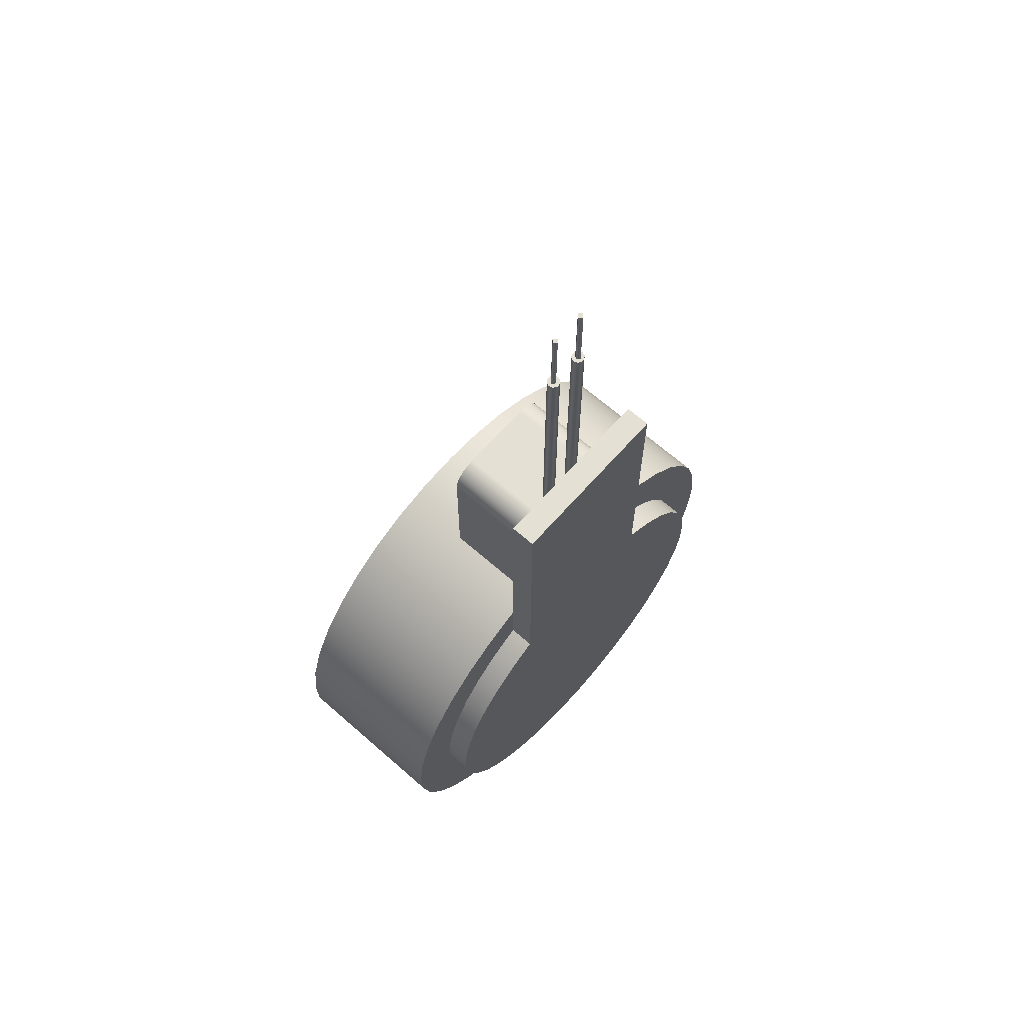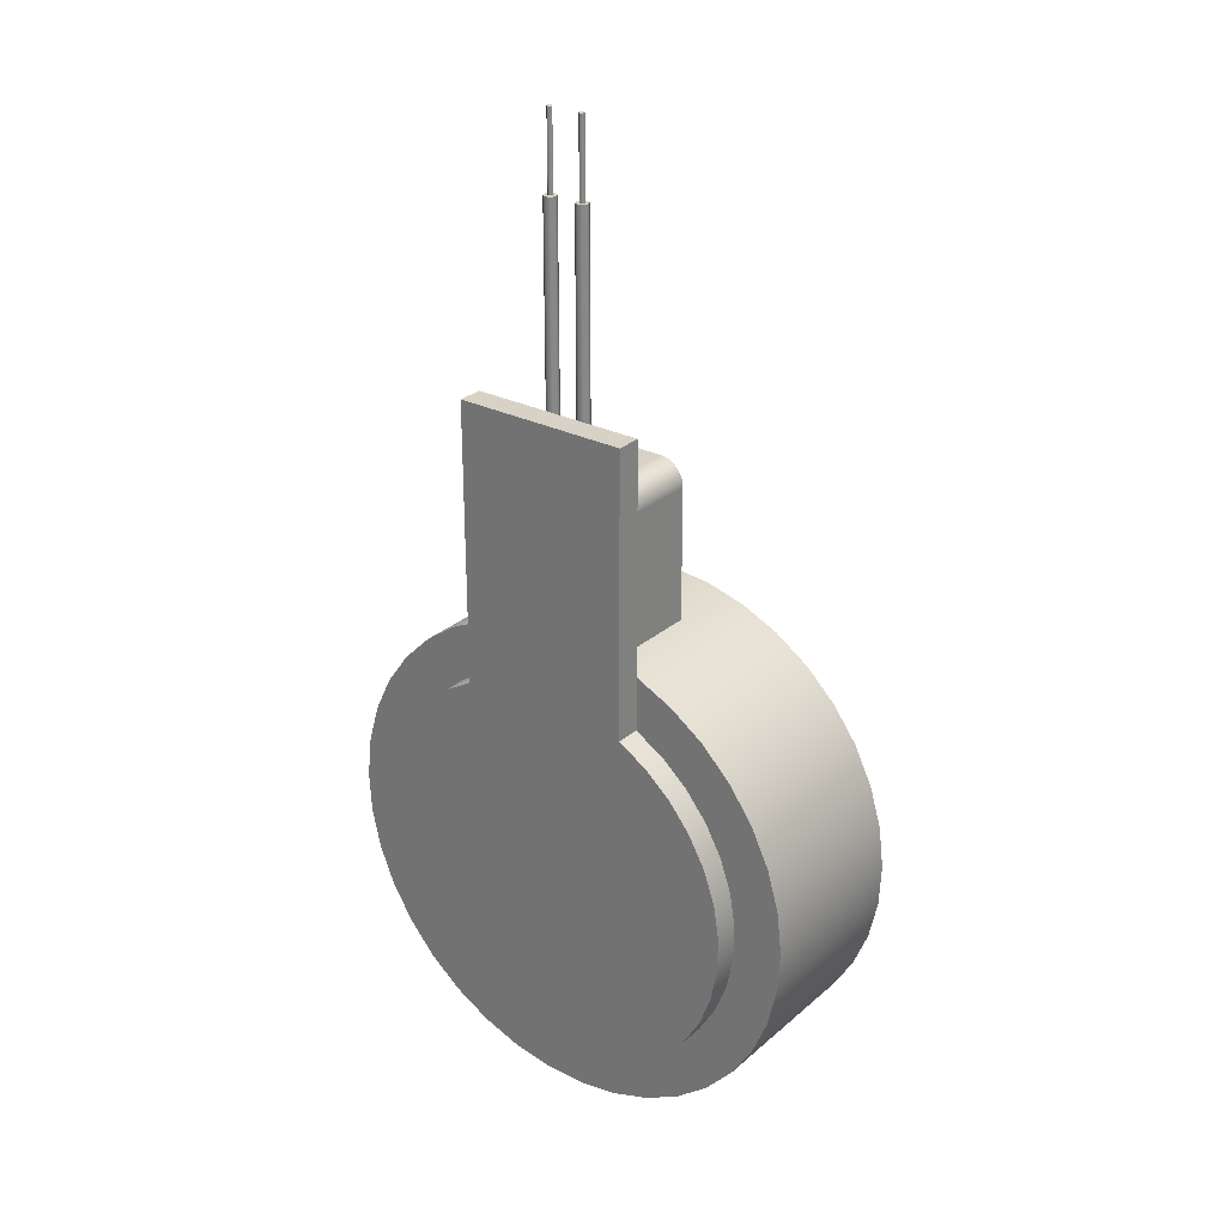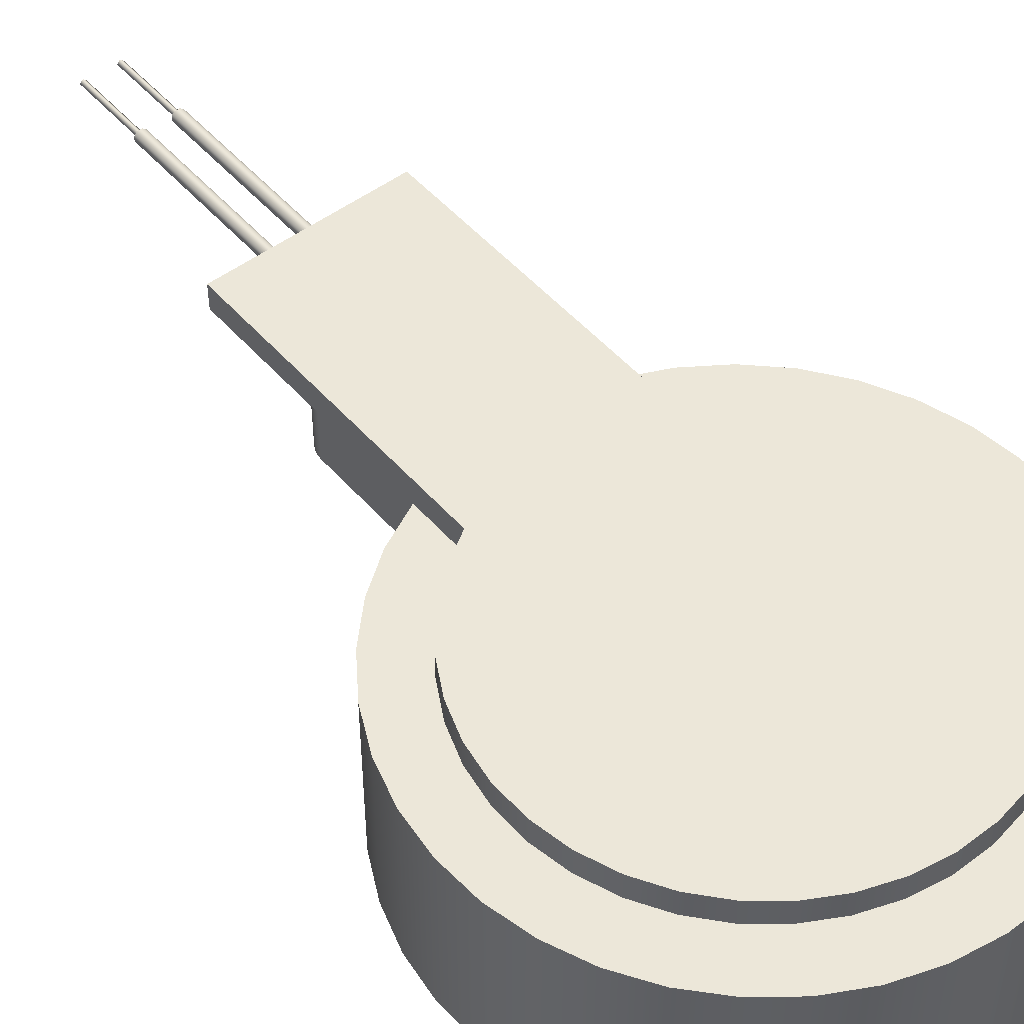
<metadata>
{"format":"obj","ext":"obj","renderer":"f3d","projection":"perspective","resolution":1024,"background":"white","views":[{"elev":66.0,"azim":131.4,"up":"+Z"},{"elev":27.5,"azim":-142.2,"up":"+Z"},{"elev":50.2,"azim":140.6,"up":"+Y"}]}
</metadata>
<code>
o L.R.A_Design
v 0.4598 -0.425 -0.03433
v 0.4079 -0 -0.01847
v 0.4079 -0.25 -0.01847
v 0.2516 -0.25 0.001373
v 0.2516 -0.425 0.001373
v 0.3304 -0.25 -0.003608
v 0.3572 -0.425 -0.007617
v 0.7208 -0.425 -0.2107
v 0.6518 -0 -0.1436
v 0.6443 -0.425 -0.1374
v 0.5564 -0.425 -0.07799
v 0.5656 -0 -0.08321
v 0.4704 -0 -0.03816
v 0.8344 -0 -0.3977
v 0.8316 -0.425 -0.3906
v 0.8626 -0.425 -0.492
v 0.7267 -0 -0.2176
v 0.7838 -0.425 -0.2959
v 0.7882 -0 -0.3031
v 0.8716 -0.425 -0.703
v 0.8492 -0.425 -0.8066
v 0.8708 -0 -0.7086
v 0.8761 -0.425 -0.5971
v 0.8763 -0 -0.6034
v 0.864 -0 -0.4988
v 0.6841 -0.425 -1.075
v 0.752 -0 -0.9981
v 0.7541 -0.425 -0.9953
v 0.8078 -0 -0.9088
v 0.8478 -0 -0.8113
v 0.8097 -0.425 -0.905
v 0.5077 -0 -1.194
v 0.5091 -0.425 -1.193
v 0.4091 -0.425 -1.228
v 0.682 -0 -1.077
v 0.6016 -0.425 -1.141
v 0.5998 -0 -1.143
v 0.1992 -0 -1.246
v 0.1986 -0.425 -1.246
v 0.09532 -0 -1.229
v 0.3046 -0.425 -1.246
v 0.3045 -0 -1.246
v 0.4083 -0 -1.229
v -0.09836 -0.425 -1.141
v -0.1785 -0 -1.077
v -0.09623 -0 -1.143
v -0.005815 -0.425 -1.193
v -0.004087 -0 -1.194
v 0.09414 -0.425 -1.228
v -0.3444 -0 -0.8116
v -0.3044 -0 -0.9091
v -0.3065 -0.425 -0.905
v -0.2485 -0 -0.9984
v -0.1808 -0.425 -1.075
v -0.2509 -0.425 -0.9953
v -0.3731 -0 -0.6037
v -0.3683 -0.425 -0.703
v -0.3728 -0.425 -0.5971
v -0.346 -0.425 -0.8066
v -0.3675 -0 -0.7089
v -0.3593 -0.425 -0.492
v -0.3608 -0 -0.499
v -0.2236 -0 -0.2177
v -0.285 -0 -0.3033
v -0.2806 -0.425 -0.2959
v -0.3312 -0 -0.3979
v -0.3283 -0.425 -0.3906
v -0.2175 -0.425 -0.2107
v -0.1487 -0 -0.1436
v -0.141 -0.425 -0.1374
v -0.06235 -0 -0.08321
v 0.03287 -0 -0.03816
v -0.05319 -0.425 -0.07799
v 0.04341 -0.425 -0.03433
v 0.09537 -0 -0.01847
v 0.09537 -0.25 -0.01847
v 0.146 -0.425 -0.007617
v 0.1729 -0.25 -0.003608
v 0.6655 -0.425 -1.015
v 0.5971 -0.425 -1.078
v 0.7667 -0.425 -0.4083
v 0.7225 -0.425 -0.3266
v 0.7969 -0.425 -0.4962
v 0.6655 -0.425 -0.2533
v 0.8122 -0.425 -0.5878
v 0.5971 -0.425 -0.1904
v 0.8122 -0.425 -0.6807
v 0.5193 -0.425 -0.1396
v 0.7969 -0.425 -0.7724
v 0.3442 -0.425 -0.07945
v 0.4343 -0.425 -0.1023
v 0.7667 -0.425 -0.8602
v 0.3442 -0.425 -1.189
v 0.4343 -0.425 -1.166
v -0.1622 -0.425 -0.2533
v -0.309 -0.425 -0.5878
v 0.159 -0.425 -1.189
v 0.06898 -0.425 -1.166
v -0.2635 -0.425 -0.8602
v -0.2193 -0.425 -0.9419
v -0.1622 -0.425 -1.015
v -0.309 -0.425 -0.6807
v -0.2937 -0.425 -0.7724
v -0.0161 -0.425 -1.129
v -0.09387 -0.425 -1.078
v -0.2937 -0.425 -0.4962
v 0.2516 -0.425 -1.197
v -0.2193 -0.425 -0.3266
v -0.09387 -0.425 -0.1904
v 0.5193 -0.425 -1.129
v -0.0161 -0.425 -0.1396
v 0.06898 -0.425 -0.1023
v 0.159 -0.425 -0.07945
v 0.7225 -0.425 -0.9419
v 0.2516 -0.425 -0.07178
v -0.2635 -0.425 -0.4083
v -0.04145 -0 -0.2185
v 0.7493 -0 -0.6717
v -0.2469 -0 -0.5851
v -0.2328 -0 -0.4996
v 0.4617 -0 -1.077
v -0.2041 -0 -0.4179
v -0.107 -0 -0.2752
v -0.1617 -0 -0.3423
v -0.2461 -0 -0.6717
v -0.2303 -0 -0.7569
v -0.2001 -0 -0.8381
v -0.1563 -0 -0.9128
v -0.1002 -0 -0.9789
v -0.03364 -0 -1.034
v 0.123 -0 -1.107
v 0.04152 -0 -1.077
v 0.2083 -0 -1.122
v 0.3803 -0 -1.107
v 0.2949 -0 -1.122
v 0.6035 -0 -0.9789
v 0.5369 -0 -1.034
v 0.7033 -0 -0.8381
v 0.6595 -0 -0.9128
v 0.4704 -0 -0.174
v 0.7335 -0 -0.7569
v 0.736 -0 -0.4996
v 0.7501 -0 -0.5851
v 0.665 -0 -0.3423
v 0.7073 -0 -0.4179
v 0.5447 -0 -0.2185
v 0.6102 -0 -0.2752
v 0.03287 -0 -0.174
v 0.2083 0.0625 -1.122
v 0.2949 0.0625 -1.122
v 0.123 0.0625 -1.107
v 0.04152 0.0625 -1.077
v -0.03364 0.0625 -1.034
v -0.1002 0.0625 -0.9789
v -0.1563 0.0625 -0.9128
v -0.2001 0.0625 -0.8381
v -0.2303 0.0625 -0.7569
v -0.2461 0.0625 -0.6717
v -0.2469 0.0625 -0.5851
v -0.2328 0.0625 -0.4996
v -0.2041 0.0625 -0.4179
v -0.1617 0.0625 -0.3423
v -0.107 0.0625 -0.2752
v -0.04145 0.0625 -0.2185
v 0.03287 0.0625 -0.174
v 0.3803 0.0625 -1.107
v 0.4617 0.0625 -1.077
v 0.5369 0.0625 -1.034
v 0.6035 0.0625 -0.9789
v 0.6595 0.0625 -0.9128
v 0.7033 0.0625 -0.8381
v 0.7335 0.0625 -0.7569
v 0.7493 0.0625 -0.6717
v 0.7501 0.0625 -0.5851
v 0.736 0.0625 -0.4996
v 0.7073 0.0625 -0.4179
v 0.665 0.0625 -0.3423
v 0.6102 0.0625 -0.2752
v 0.5447 0.0625 -0.2185
v 0.4704 0.0625 -0.174
v 0.03287 0.0625 0.5326
v 0.4704 0.0625 0.5326
v 0.03287 0 0.5326
v 0.4704 0 0.5326
v 0.4079 0 0.3139
v 0.1481 0 0.3756
v 0.1579 0 0.3764
v 0.3552 0 0.3756
v 0.3647 0 0.3733
v 0.4048 0 0.3332
v 0.4071 0 0.3236
v 0.3959 0 0.3506
v 0.4011 0 0.3422
v 0.3821 0 0.3644
v 0.3896 0 0.3581
v 0.3737 0 0.3696
v 0.3454 0 0.3764
v 0.1295 0 0.3696
v 0.1386 0 0.3733
v 0.1137 0 0.3581
v 0.1211 0 0.3644
v 0.1022 0 0.3422
v 0.1073 0 0.3506
v 0.09614 0 0.3236
v 0.09843 0 0.3332
v 0.09537 0 0.3139
v 0.2516 -0.4562 -1.166
v 0.7666 -0.4562 -0.5039
v 0.7381 -0.4562 -0.4209
v 0.7381 -0.4562 -0.8477
v 0.5779 -0.4562 -1.054
v 0.6425 -0.4562 -0.9941
v 0.6964 -0.4562 -0.9248
v 0.7666 -0.4562 -0.7647
v 0.5045 -0.4562 -1.102
v 0.4241 -0.4562 -1.137
v 0.7811 -0.4562 -0.6782
v 0.7811 -0.4562 -0.5904
v 0.3391 -0.4562 -1.158
v -0.001223 -0.4562 -1.102
v 0.07913 -0.4562 -1.137
v 0.6425 -0.4562 -0.2745
v 0.6964 -0.4562 -0.3437
v 0.1642 -0.4562 -1.158
v 0.5779 -0.4562 -0.2151
v 0.5045 -0.4562 -0.1671
v -0.07468 -0.4562 -1.054
v -0.2349 -0.4562 -0.8477
v 0.3391 -0.4562 -0.1103
v 0.2516 -0.4562 -0.103
v -0.1392 -0.4562 -0.9941
v 0.4241 -0.4562 -0.1318
v -0.1931 -0.4562 -0.9248
v 0.07913 -0.4562 -0.1318
v -0.001223 -0.4562 -0.1671
v -0.2778 -0.4562 -0.5904
v 0.1642 -0.4562 -0.1103
v -0.2778 -0.4562 -0.6782
v -0.2634 -0.4562 -0.7647
v -0.1392 -0.4562 -0.2745
v -0.1931 -0.4562 -0.3437
v -0.2349 -0.4562 -0.4209
v -0.2634 -0.4562 -0.5039
v -0.07468 -0.4562 -0.2151
v 0.4079 -0.25 0.3139
v 0.2195 -0.0456 0.3764
v 0.2869 -0.05127 0.3764
v 0.2791 -0.04559 0.3764
v 0.3074 -0.03641 0.3764
v 0.3044 -0.04559 0.3764
v 0.2791 -0.02722 0.3764
v 0.2195 -0.02723 0.3764
v 0.2762 -0.03641 0.3764
v 0.3454 -0.25 0.3764
v 0.2966 -0.05127 0.3764
v 0.1579 -0.25 0.3764
v 0.2225 -0.03641 0.3764
v 0.287 -0.02155 0.3764
v 0.2966 -0.02155 0.3764
v 0.1942 -0.02722 0.3764
v 0.202 -0.02154 0.3764
v 0.2117 -0.02155 0.3764
v 0.3044 -0.02722 0.3764
v 0.1942 -0.04559 0.3764
v 0.1912 -0.03641 0.3764
v 0.2117 -0.05127 0.3764
v 0.202 -0.05126 0.3764
v 0.09537 -0.25 0.3139
v 0.1073 -0.25 0.3506
v 0.1022 -0.25 0.3422
v 0.09843 -0.25 0.3332
v 0.09614 -0.25 0.3236
v 0.1137 -0.25 0.3581
v 0.1211 -0.25 0.3644
v 0.1386 -0.25 0.3733
v 0.1295 -0.25 0.3696
v 0.1481 -0.25 0.3756
v 0.4048 -0.25 0.3332
v 0.4071 -0.25 0.3236
v 0.4011 -0.25 0.3422
v 0.3959 -0.25 0.3506
v 0.3896 -0.25 0.3581
v 0.3821 -0.25 0.3644
v 0.3737 -0.25 0.3696
v 0.3647 -0.25 0.3733
v 0.3552 -0.25 0.3756
v 0.3044 -0.04558 1.001
v 0.3074 -0.03641 1.001
v 0.2966 -0.05126 1.001
v 0.287 -0.05127 1.001
v 0.2791 -0.0456 1.001
v 0.2762 -0.03641 1.001
v 0.3044 -0.02721 1.001
v 0.2966 -0.02154 1.001
v 0.2869 -0.02155 1.001
v 0.2791 -0.02723 1.001
v 0.2837 -0.03693 1.001
v 0.2915 -0.02912 1.001
v 0.2993 -0.03693 1.001
v 0.2915 -0.04474 1.001
v 0.2195 -0.04558 1.001
v 0.2225 -0.03641 1.001
v 0.2117 -0.05126 1.001
v 0.202 -0.05127 1.001
v 0.1942 -0.0456 1.001
v 0.1912 -0.03641 1.001
v 0.2195 -0.02721 1.001
v 0.2117 -0.02154 1.001
v 0.202 -0.02155 1.001
v 0.1942 -0.02723 1.001
v 0.1987 -0.03641 1.001
v 0.2068 -0.02828 1.001
v 0.215 -0.03641 1.001
v 0.2068 -0.04453 1.001
v 0.2915 -0.04474 1.189
v 0.2993 -0.03693 1.189
v 0.2837 -0.03693 1.189
v 0.2915 -0.02912 1.189
v 0.2068 -0.04453 1.189
v 0.215 -0.03641 1.189
v 0.1987 -0.03641 1.189
v 0.2068 -0.02828 1.189
f 301 257 302
f 301 303 246
f 246 257 301
f 303 266 246
f 267 266 304
f 303 304 266
f 305 264 267
f 267 304 305
f 306 264 305
f 306 265 264
f 252 302 257
f 307 252 262
f 252 307 302
f 307 262 308
f 261 309 308
f 308 262 261
f 309 260 310
f 260 309 261
f 260 265 310
f 310 265 306
f 287 249 288
f 287 289 250
f 250 249 287
f 289 255 250
f 247 255 290
f 289 290 255
f 291 248 247
f 247 290 291
f 292 248 291
f 292 253 248
f 263 288 249
f 293 263 259
f 263 293 288
f 293 259 294
f 258 295 294
f 294 259 258
f 295 251 296
f 251 295 258
f 251 253 296
f 296 253 292
f 1 2 3
f 4 5 6
f 6 5 7
f 3 7 1
f 7 3 6
f 8 9 10
f 11 12 13
f 14 15 16
f 17 18 19
f 20 21 22
f 23 24 25
f 26 27 28
f 29 30 31
f 32 33 34
f 35 36 37
f 38 39 40
f 41 42 43
f 44 45 46
f 47 48 49
f 50 51 52
f 53 54 55
f 56 57 58
f 59 57 60
f 61 62 58
f 56 58 62
f 63 64 65
f 66 61 67
f 68 69 63
f 63 65 68
f 69 70 71
f 70 69 68
f 72 71 73
f 70 73 71
f 74 75 72
f 72 73 74
f 76 74 77
f 74 76 75
f 5 78 77
f 76 77 78
f 4 78 5
f 65 64 67
f 62 61 66
f 64 66 67
f 56 60 57
f 50 52 59
f 50 59 60
f 51 53 55
f 51 55 52
f 54 45 44
f 53 45 54
f 47 46 48
f 44 46 47
f 39 49 40
f 49 48 40
f 41 39 42
f 39 38 42
f 32 34 43
f 34 41 43
f 37 36 33
f 37 33 32
f 35 27 26
f 35 26 36
f 28 29 31
f 27 29 28
f 21 30 22
f 31 30 21
f 23 20 24
f 20 22 24
f 14 16 25
f 16 23 25
f 19 18 15
f 19 15 14
f 17 9 8
f 17 8 18
f 10 12 11
f 9 12 10
f 11 13 1
f 2 1 13
f 79 80 26
f 81 18 82
f 83 15 81
f 84 82 8
f 85 16 83
f 86 84 10
f 85 87 23
f 88 86 11
f 20 87 89
f 90 91 7
f 92 21 89
f 93 34 94
f 70 68 95
f 61 58 96
f 49 97 98
f 99 52 100
f 55 101 100
f 57 102 58
f 99 103 59
f 44 47 104
f 54 105 101
f 67 61 106
f 107 41 93
f 68 65 108
f 73 70 109
f 41 34 93
f 94 33 110
f 73 111 74
f 77 112 113
f 110 36 80
f 28 114 79
f 5 115 90
f 1 91 88
f 31 92 114
f 65 67 116
f 41 107 39
f 44 104 105
f 34 33 94
f 33 36 110
f 36 26 80
f 26 28 79
f 28 31 114
f 31 21 92
f 21 20 89
f 20 23 87
f 23 16 85
f 16 15 83
f 15 18 81
f 18 8 82
f 8 10 84
f 10 11 86
f 11 1 88
f 1 7 91
f 7 5 90
f 5 77 115
f 115 77 113
f 112 74 111
f 112 77 74
f 111 73 109
f 109 70 95
f 95 68 108
f 108 65 116
f 116 67 106
f 106 61 96
f 96 58 102
f 57 59 103
f 102 57 103
f 59 52 99
f 52 55 100
f 55 54 101
f 54 44 105
f 104 47 98
f 49 39 97
f 47 49 98
f 107 97 39
f 117 69 71
f 24 22 118
f 119 62 120
f 37 32 121
f 66 64 122
f 63 123 124
f 122 120 66
f 60 125 126
f 119 125 56
f 51 127 128
f 126 127 50
f 45 129 130
f 128 129 53
f 130 46 45
f 131 48 132
f 46 130 132
f 133 42 38
f 40 131 133
f 32 43 134
f 43 42 135
f 27 35 136
f 37 137 35
f 30 29 138
f 27 139 29
f 138 29 139
f 12 140 13
f 22 30 141
f 142 14 25
f 25 24 143
f 144 17 19
f 19 14 145
f 146 12 9
f 9 17 147
f 140 12 146
f 17 144 147
f 9 147 146
f 19 145 144
f 14 142 145
f 25 143 142
f 24 118 143
f 22 141 118
f 30 138 141
f 139 27 136
f 136 35 137
f 32 134 121
f 37 121 137
f 43 135 134
f 42 133 135
f 40 133 38
f 48 131 40
f 46 132 48
f 53 129 45
f 127 51 50
f 53 51 128
f 126 50 60
f 56 125 60
f 62 119 56
f 66 120 62
f 122 64 124
f 69 123 63
f 63 124 64
f 71 148 117
f 69 117 123
f 148 71 72
f 133 149 150
f 149 131 151
f 131 149 133
f 152 151 132
f 131 132 151
f 130 153 152
f 152 132 130
f 153 129 154
f 129 153 130
f 155 154 128
f 129 128 154
f 127 156 155
f 155 128 127
f 156 126 157
f 126 156 127
f 158 157 125
f 126 125 157
f 119 159 158
f 158 125 119
f 159 120 160
f 120 159 119
f 161 160 122
f 120 122 160
f 124 162 161
f 161 122 124
f 162 123 163
f 123 162 124
f 164 163 117
f 123 117 163
f 148 165 164
f 164 117 148
f 133 150 135
f 166 134 135
f 135 150 166
f 134 167 121
f 167 134 166
f 137 121 168
f 167 168 121
f 169 136 137
f 137 168 169
f 136 170 139
f 170 136 169
f 138 139 171
f 170 171 139
f 172 141 138
f 138 171 172
f 141 173 118
f 173 141 172
f 143 118 174
f 173 174 118
f 175 142 143
f 143 174 175
f 142 176 145
f 176 142 175
f 144 145 177
f 176 177 145
f 178 147 144
f 144 177 178
f 147 179 146
f 179 147 178
f 179 180 146
f 146 180 140
f 169 178 170
f 181 182 180
f 172 175 173
f 175 174 173
f 172 171 176
f 176 175 172
f 177 171 170
f 171 177 176
f 178 169 179
f 177 170 178
f 168 179 169
f 180 168 167
f 168 180 179
f 180 166 150
f 167 166 180
f 165 152 153
f 149 165 150
f 155 156 162
f 154 163 164
f 158 159 160
f 160 161 157
f 157 158 160
f 156 161 162
f 156 157 161
f 154 155 163
f 163 155 162
f 165 153 164
f 164 153 154
f 151 165 149
f 152 165 151
f 165 180 150
f 180 165 181
f 181 183 184
f 181 184 182
f 165 148 72
f 165 72 181
f 181 72 183
f 182 184 13
f 182 13 180
f 180 13 140
f 185 13 184
f 183 186 187
f 188 189 184
f 13 185 2
f 190 191 184
f 184 191 185
f 192 193 184
f 184 193 190
f 194 195 184
f 184 195 192
f 184 189 196
f 184 196 194
f 188 184 197
f 184 183 197
f 183 187 197
f 198 199 183
f 183 199 186
f 200 201 183
f 183 201 198
f 202 203 183
f 183 203 200
f 204 205 183
f 183 205 202
f 183 206 204
f 75 206 72
f 183 72 206
f 207 208 209
f 210 211 212
f 212 213 210
f 211 214 215
f 214 211 210
f 216 215 217
f 214 217 215
f 218 219 216
f 216 217 218
f 219 208 207
f 208 219 218
f 220 221 222
f 209 223 224
f 225 226 227
f 228 229 230
f 231 232 233
f 234 235 236
f 237 238 239
f 240 241 242
f 242 243 244
f 235 244 243
f 244 240 242
f 236 235 243
f 237 234 238
f 238 234 236
f 228 230 239
f 239 230 237
f 233 232 229
f 228 233 229
f 231 227 226
f 232 231 226
f 225 220 222
f 225 227 220
f 223 221 224
f 223 222 221
f 224 207 209
f 87 85 218
f 207 224 97
f 208 85 83
f 85 208 218
f 81 209 83
f 208 83 209
f 81 82 223
f 223 209 81
f 222 82 84
f 82 222 223
f 86 225 84
f 222 84 225
f 86 88 226
f 226 225 86
f 232 88 91
f 88 232 226
f 90 229 91
f 232 91 229
f 90 115 230
f 230 229 90
f 217 89 87
f 87 218 217
f 89 214 92
f 214 89 217
f 114 92 210
f 214 210 92
f 213 79 114
f 114 210 213
f 79 212 80
f 212 79 213
f 110 80 211
f 212 211 80
f 215 94 110
f 110 211 215
f 94 216 93
f 216 94 215
f 107 93 219
f 216 219 93
f 104 98 221
f 107 219 207
f 100 101 231
f 105 220 227
f 103 239 102
f 233 228 99
f 243 116 106
f 236 96 238
f 109 95 240
f 108 242 241
f 244 111 109
f 109 240 244
f 111 235 112
f 235 111 244
f 113 112 234
f 235 234 112
f 237 115 113
f 113 234 237
f 230 115 237
f 95 241 240
f 108 116 242
f 95 108 241
f 243 106 236
f 242 116 243
f 238 96 102
f 236 106 96
f 228 239 103
f 239 238 102
f 100 233 99
f 99 228 103
f 101 227 231
f 100 231 233
f 105 104 220
f 101 105 227
f 221 98 224
f 220 104 221
f 207 97 107
f 224 98 97
f 185 245 3
f 185 3 2
f 246 247 248
f 197 249 250
f 251 252 253
f 254 250 255
f 197 250 254
f 256 254 247
f 255 247 254
f 248 257 246
f 197 258 259
f 260 261 187
f 262 251 258
f 197 187 258
f 249 197 263
f 197 259 263
f 253 257 248
f 187 264 265
f 256 247 266
f 246 266 247
f 264 256 267
f 256 266 267
f 187 256 264
f 187 265 260
f 258 187 262
f 187 261 262
f 253 252 257
f 251 262 252
f 75 268 206
f 268 75 76
f 268 269 270
f 270 271 268
f 271 272 268
f 273 268 274
f 269 268 273
f 268 275 276
f 274 268 276
f 275 268 277
f 76 78 268
f 256 277 268
f 268 78 4
f 245 6 3
f 4 256 268
f 4 6 245
f 256 4 254
f 278 245 279
f 245 254 4
f 245 280 281
f 278 280 245
f 245 282 283
f 281 282 245
f 245 284 285
f 283 284 245
f 254 245 286
f 285 286 245
f 281 195 282
f 281 280 192
f 192 195 281
f 193 280 278
f 280 193 192
f 279 190 278
f 193 278 190
f 279 245 191
f 191 190 279
f 245 185 191
f 194 282 195
f 283 194 196
f 194 283 282
f 189 284 196
f 283 196 284
f 189 188 285
f 285 284 189
f 286 188 197
f 188 286 285
f 286 197 254
f 274 200 273
f 274 276 201
f 201 200 274
f 198 276 275
f 276 198 201
f 277 199 275
f 198 275 199
f 277 256 186
f 186 199 277
f 256 187 186
f 203 273 200
f 269 203 202
f 203 269 273
f 205 270 202
f 269 202 270
f 205 204 271
f 271 270 205
f 272 204 206
f 204 272 271
f 272 206 268
f 297 298 296
f 293 294 298
f 295 298 294
f 287 299 300
f 300 289 287
f 298 295 296
f 291 297 292
f 291 300 297
f 287 288 299
f 299 288 293
f 291 290 300
f 289 300 290
f 296 292 297
f 298 299 293
f 311 312 310
f 307 308 312
f 309 312 308
f 301 313 314
f 314 303 301
f 312 309 310
f 305 311 306
f 305 314 311
f 301 302 313
f 313 302 307
f 305 304 314
f 303 314 304
f 310 306 311
f 312 313 307
f 315 299 316
f 315 317 300
f 300 299 315
f 317 297 300
f 298 316 299
f 318 298 297
f 298 318 316
f 318 297 317
f 316 317 315
f 317 316 318
f 319 313 320
f 319 321 314
f 314 313 319
f 321 311 314
f 312 320 313
f 322 312 311
f 312 322 320
f 322 311 321
f 320 321 319
f 321 320 322

</code>
